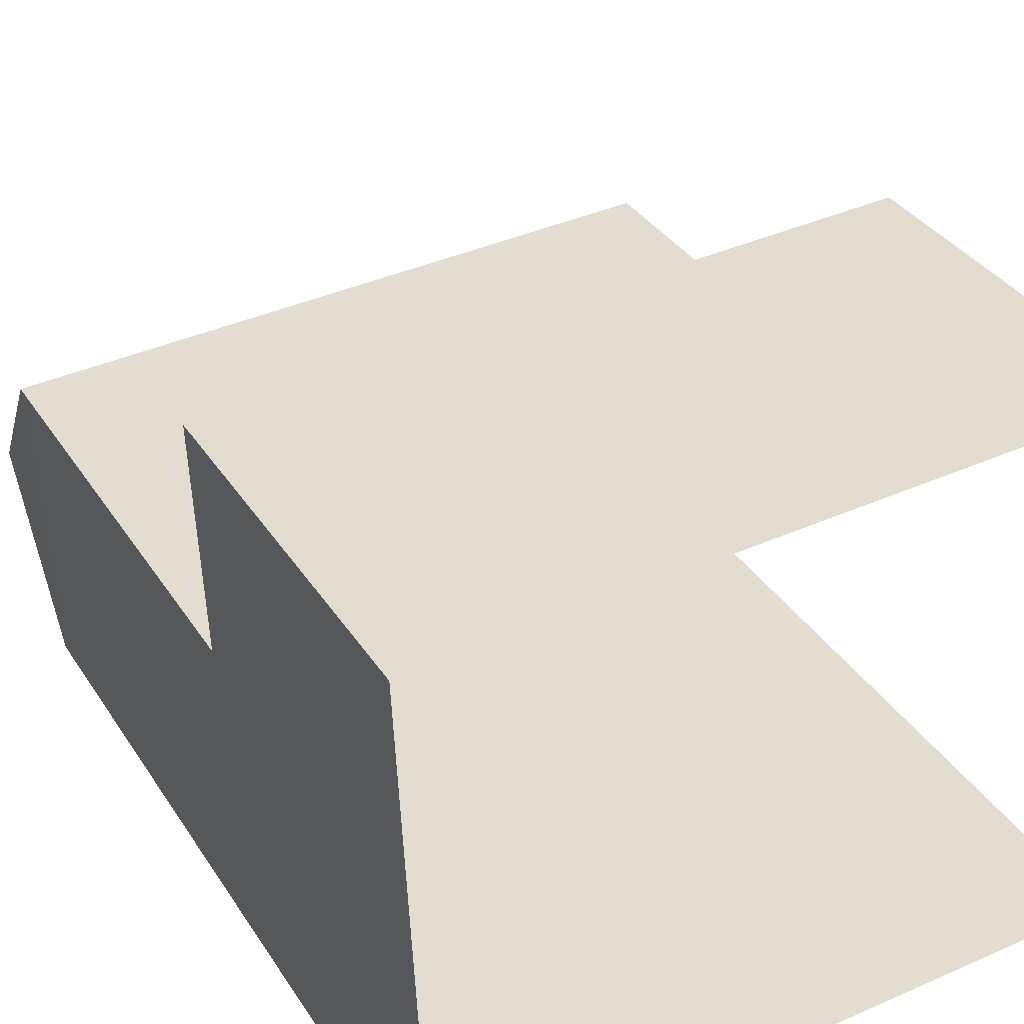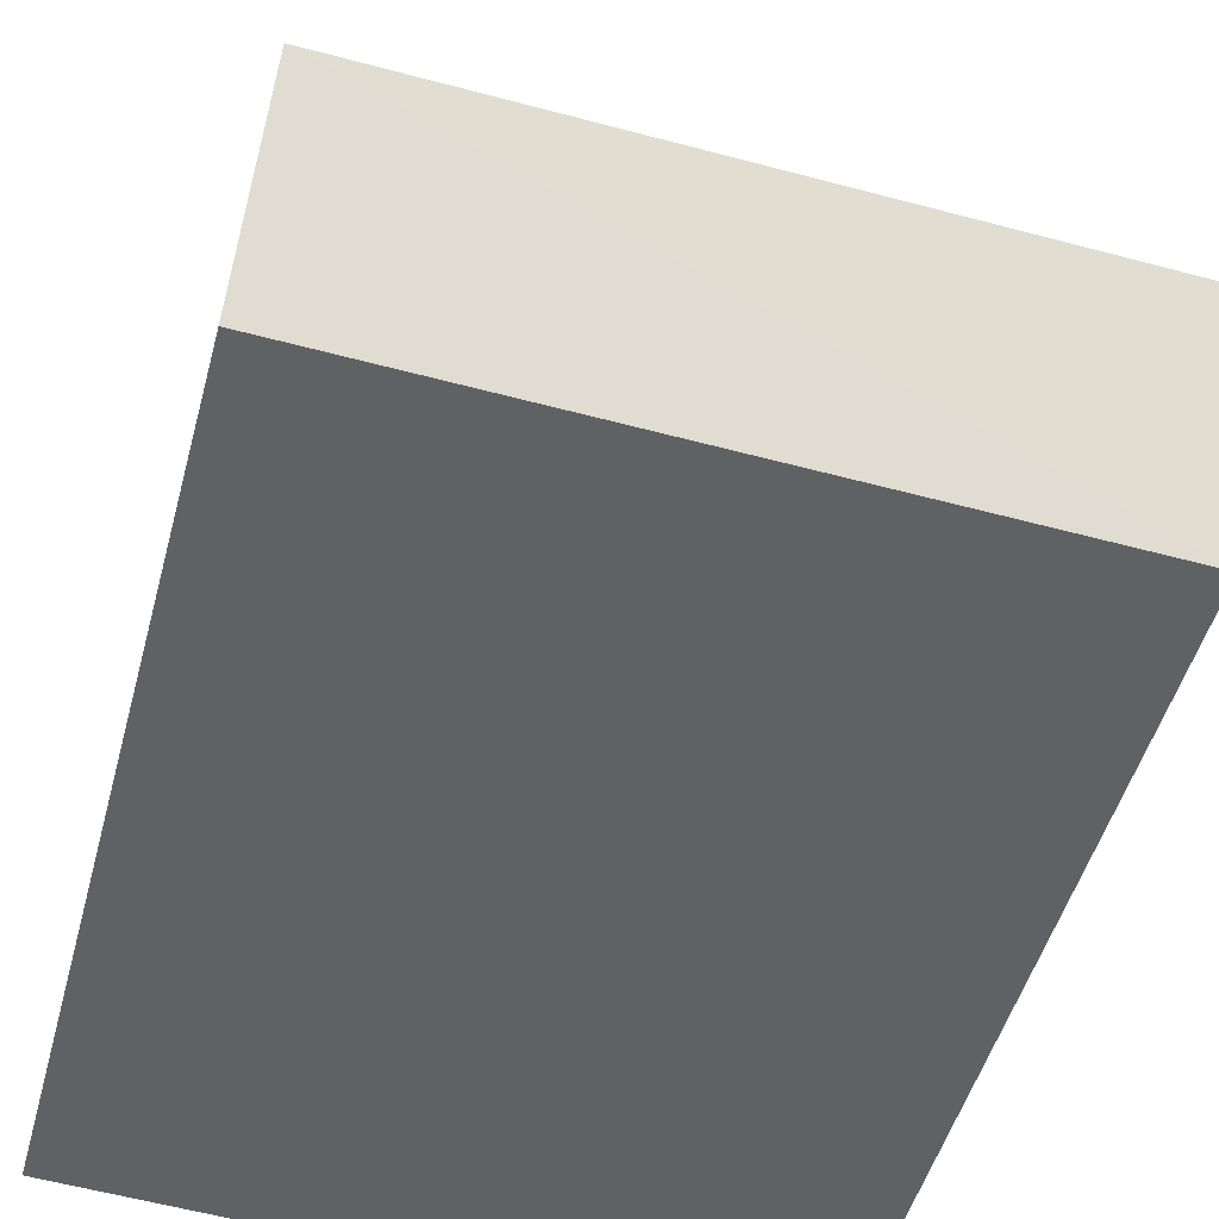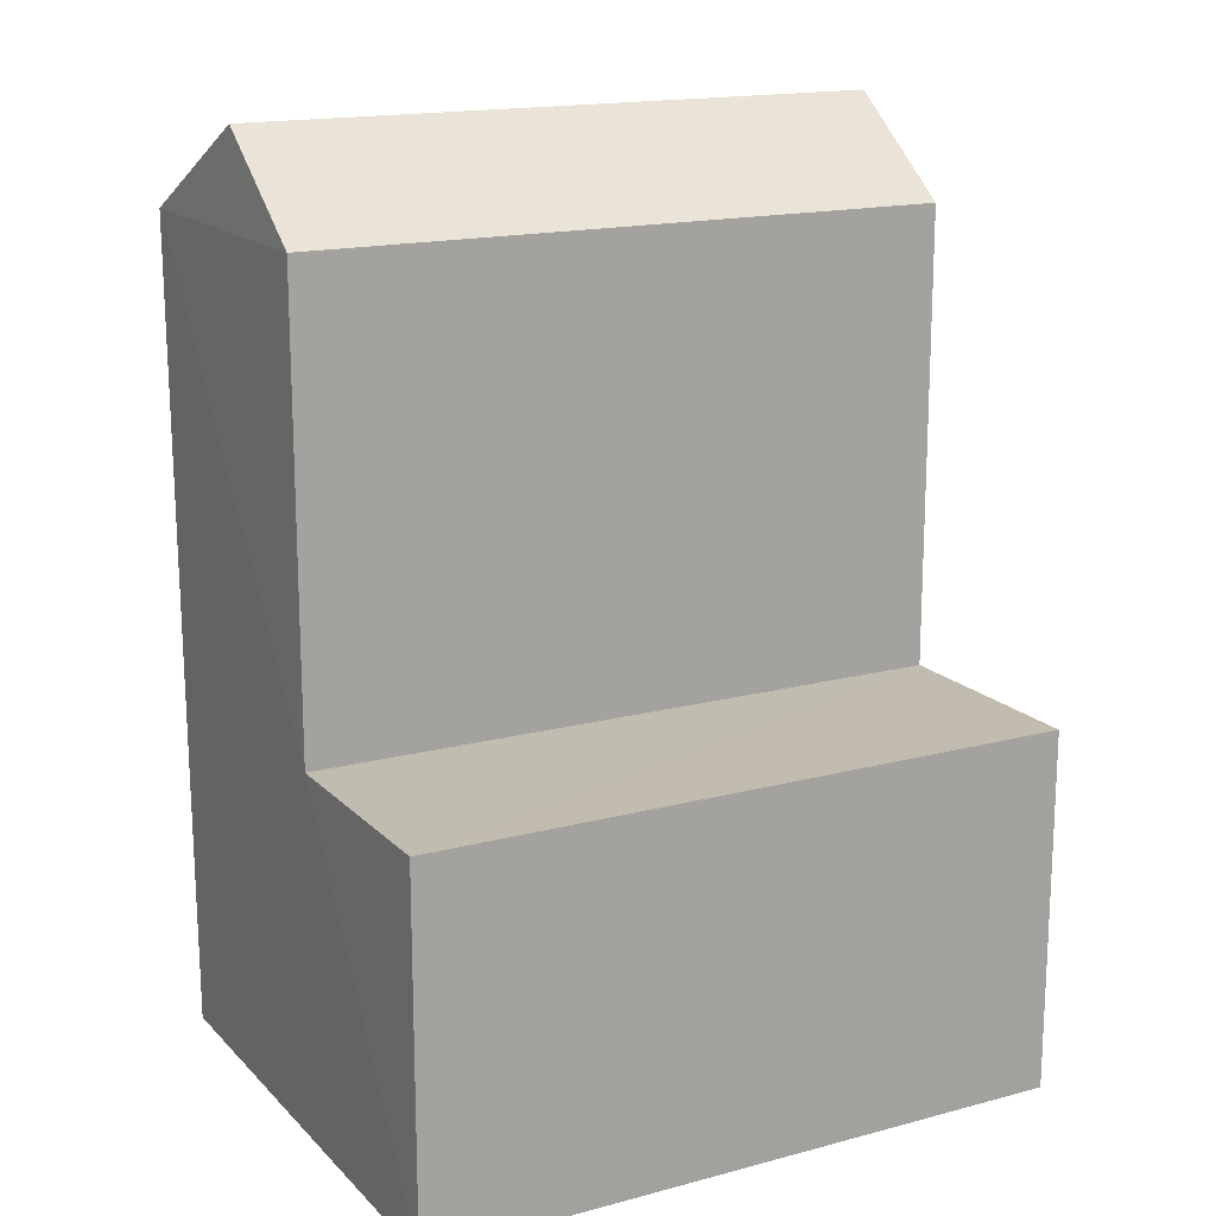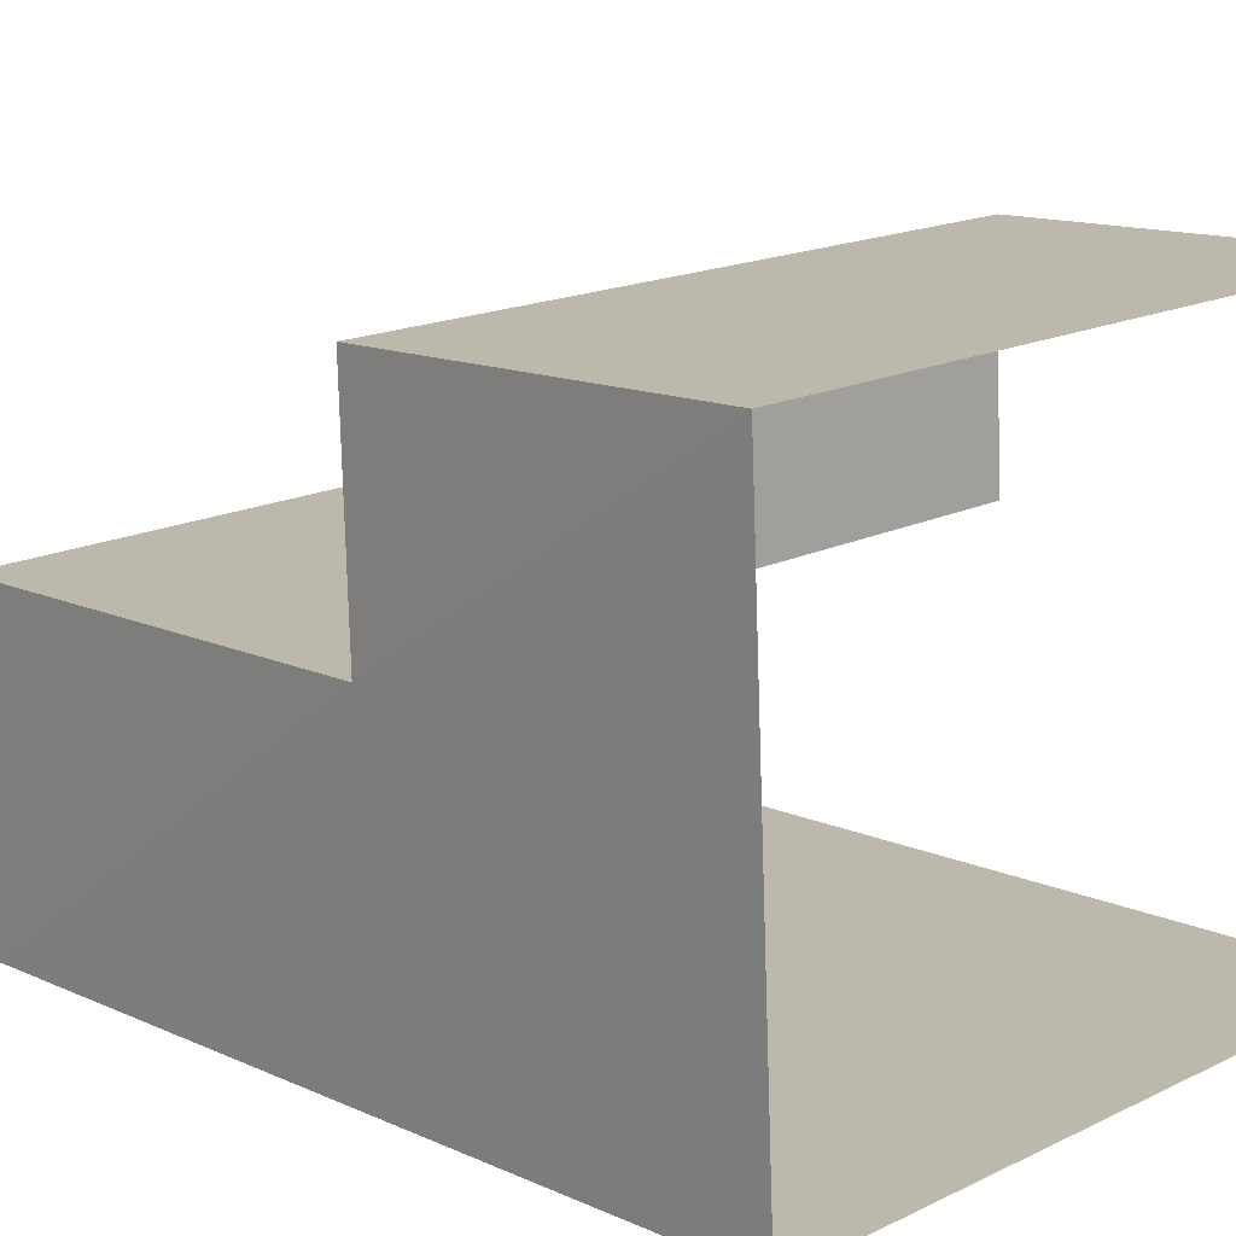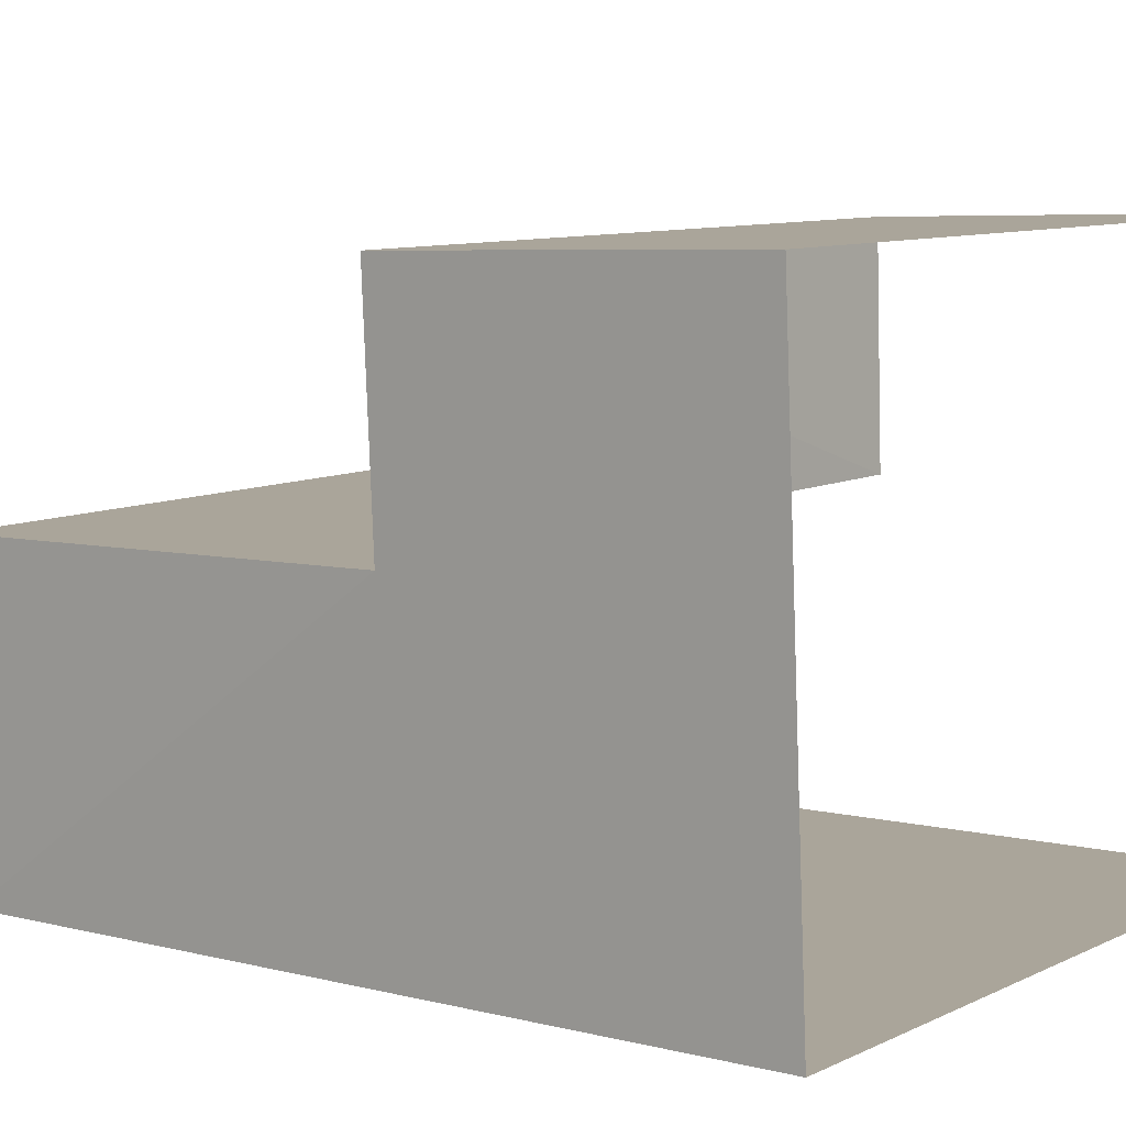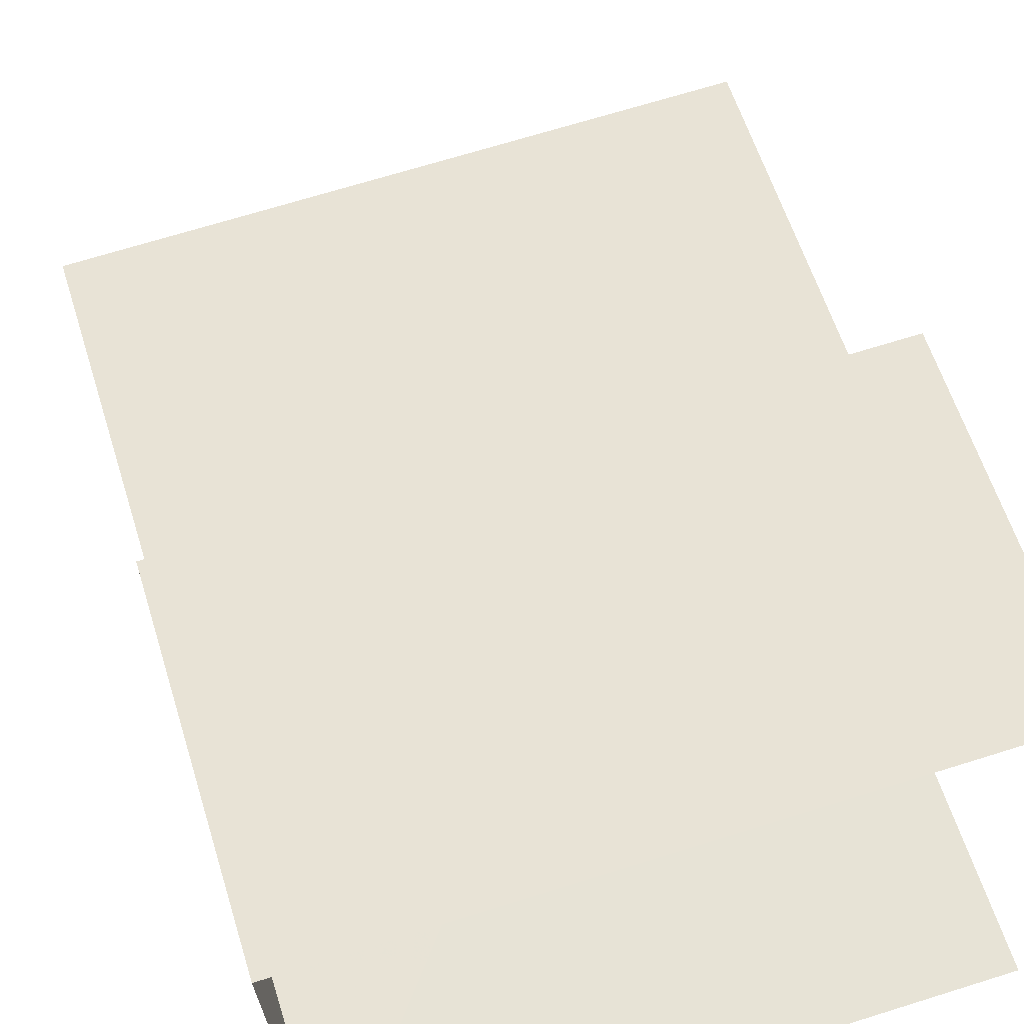
<metadata>
{"format":"obj","ext":"obj","renderer":"f3d","projection":"perspective","resolution":1024,"background":"white","views":[{"elev":34.5,"azim":151.9,"up":"+Y"},{"elev":-49.7,"azim":-14.8,"up":"+Y"},{"elev":16.4,"azim":148.5,"up":"+Z"},{"elev":13.0,"azim":136.1,"up":"+Y"},{"elev":5.6,"azim":129.1,"up":"+Y"},{"elev":59.8,"azim":162.9,"up":"+Y"}]}
</metadata>
<code>
v -3.733e+05 -1.052e+05 22.94
v -3.733e+05 -1.052e+05 22.94
v -3.733e+05 -1.052e+05 22.94
v -3.733e+05 -1.052e+05 22.94
v -3.733e+05 -1.052e+05 26.1
v -3.733e+05 -1.052e+05 26.1
v -3.733e+05 -1.052e+05 26.1
v -3.733e+05 -1.052e+05 26.1
v -3.733e+05 -1.052e+05 30.92
v -3.733e+05 -1.052e+05 30.1
v -3.733e+05 -1.052e+05 30.92
v -3.733e+05 -1.052e+05 30.1
v -3.733e+05 -1.052e+05 30.09
v -3.733e+05 -1.052e+05 30.09
f 1 2 3
f 1 4 2
f 7 1 5
f 1 3 5
f 14 5 12
f 14 12 9
f 5 3 12
f 5 6 7
f 5 8 6
f 9 10 11
f 9 12 10
f 13 14 9
f 11 13 9
f 8 14 13
f 8 5 14
f 2 12 3
f 2 10 12
f 7 4 1
f 7 6 4
f 4 8 2
f 2 8 10
f 4 6 8
f 11 10 13
f 10 8 13

</code>
